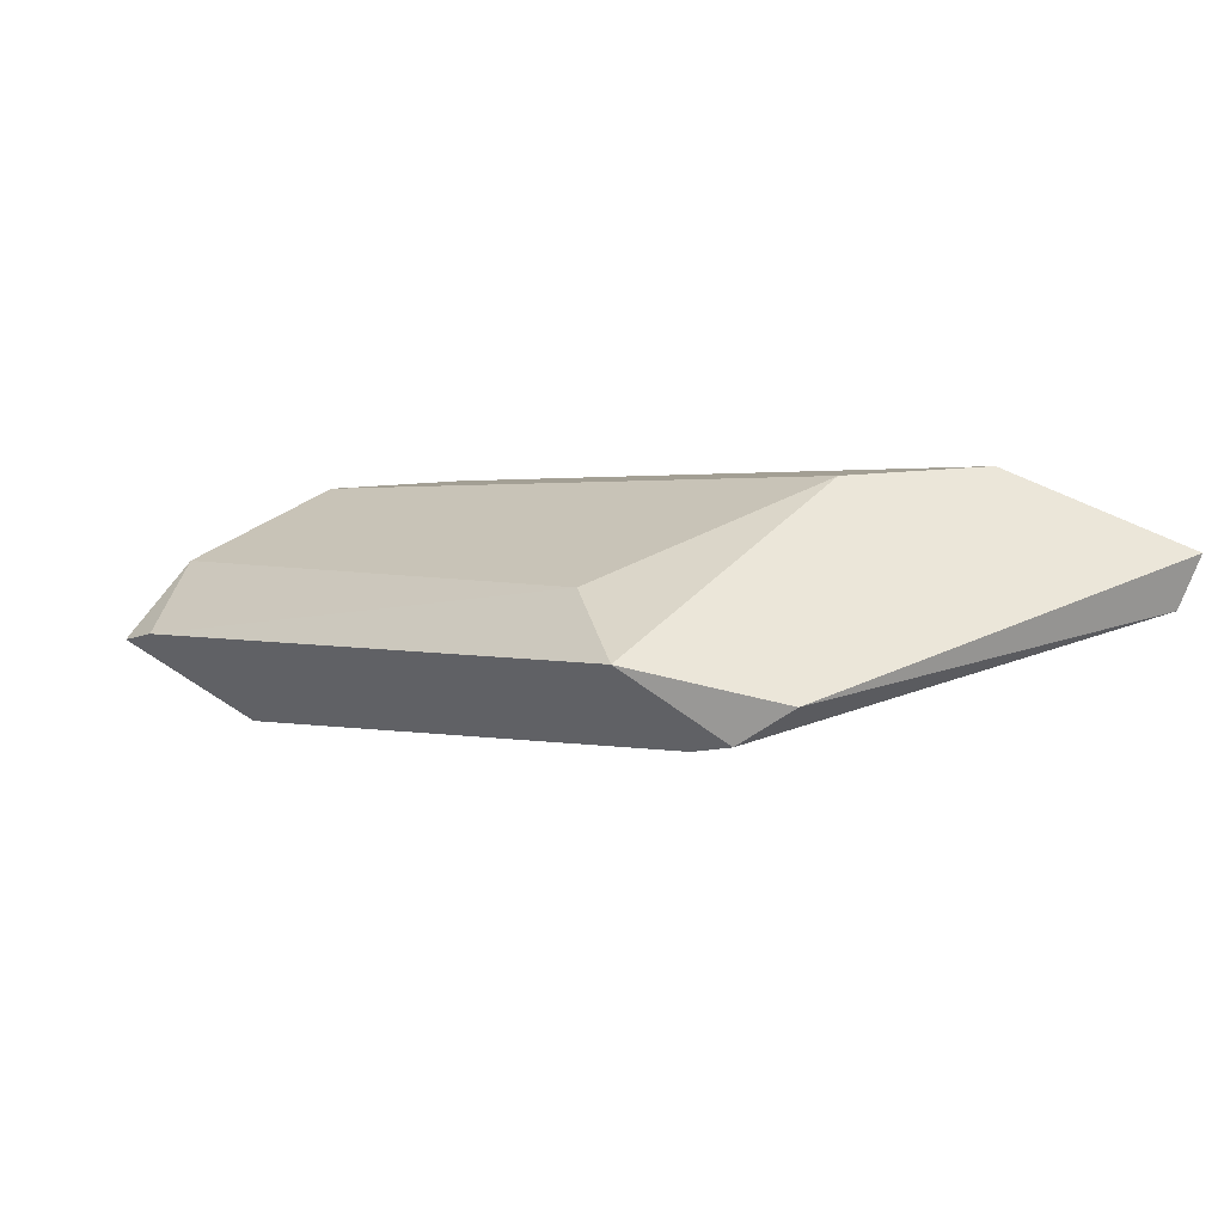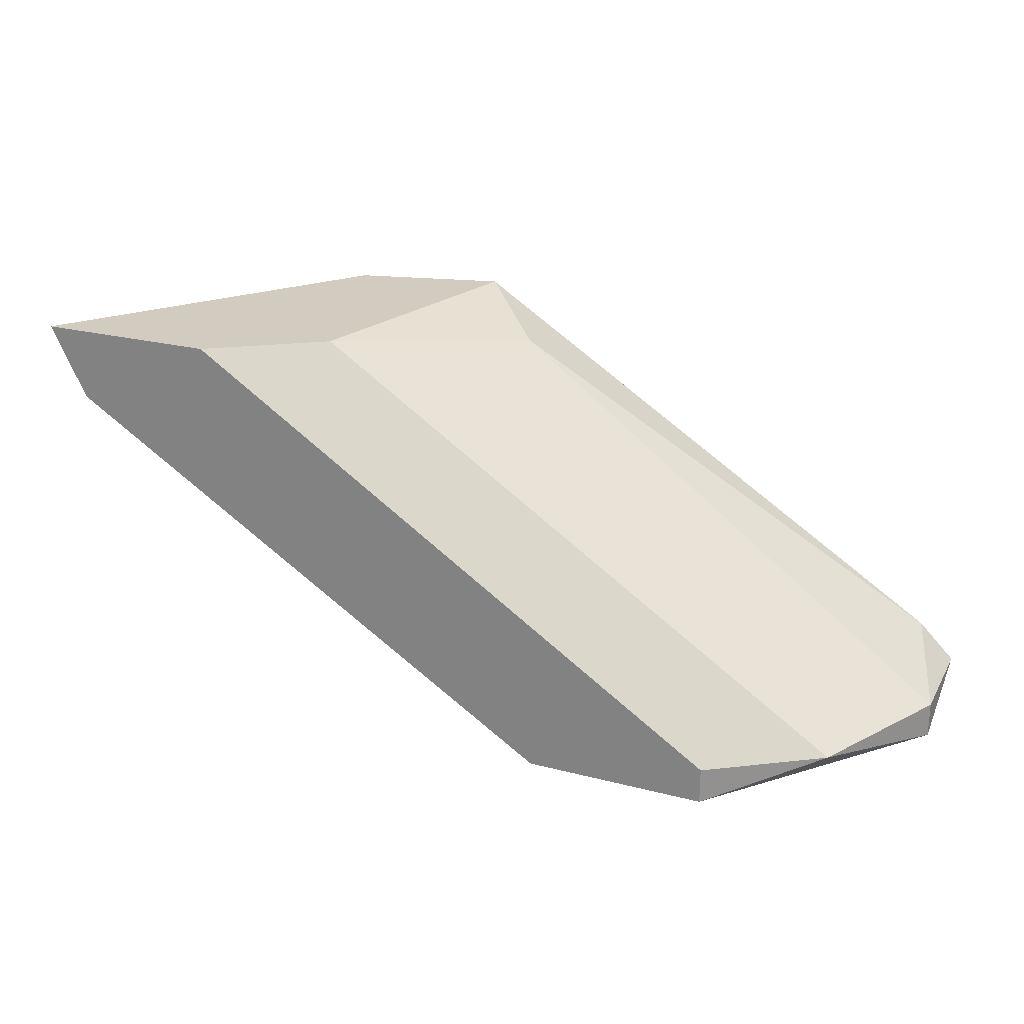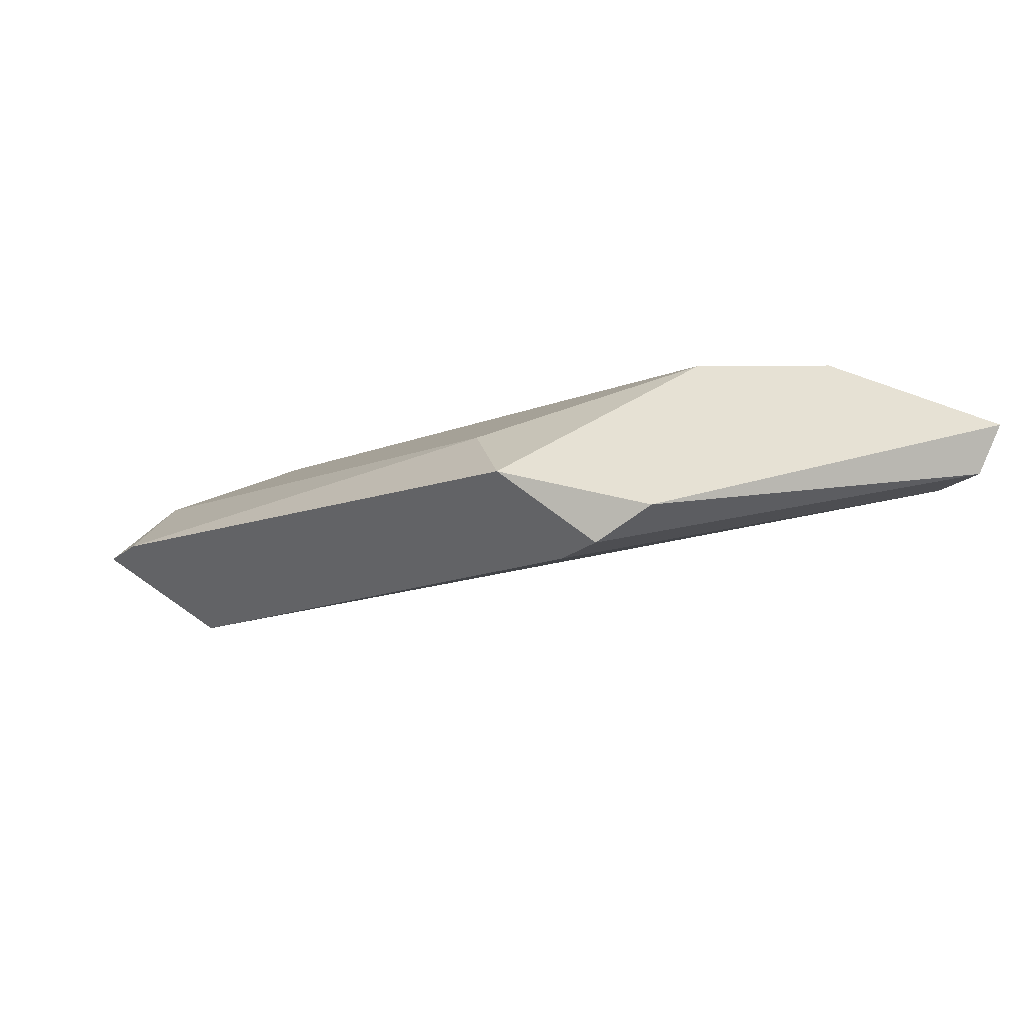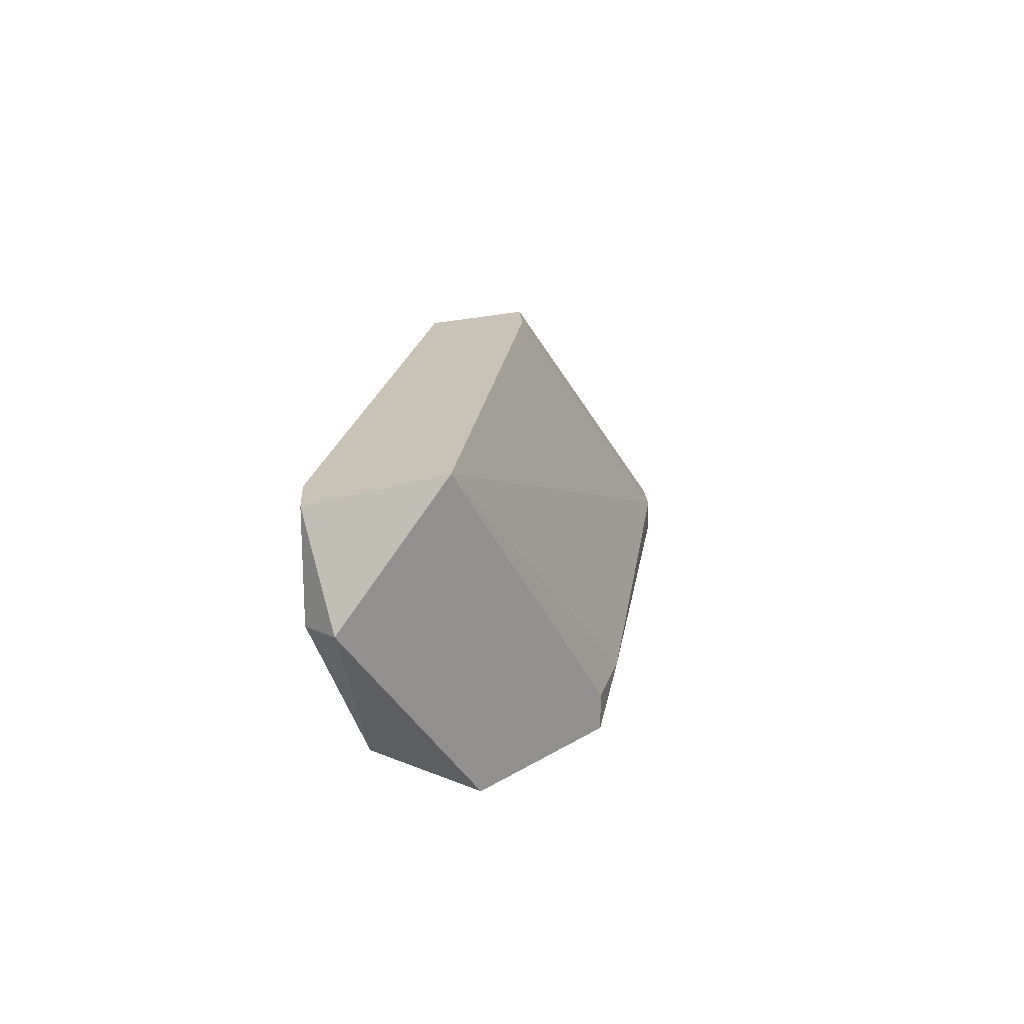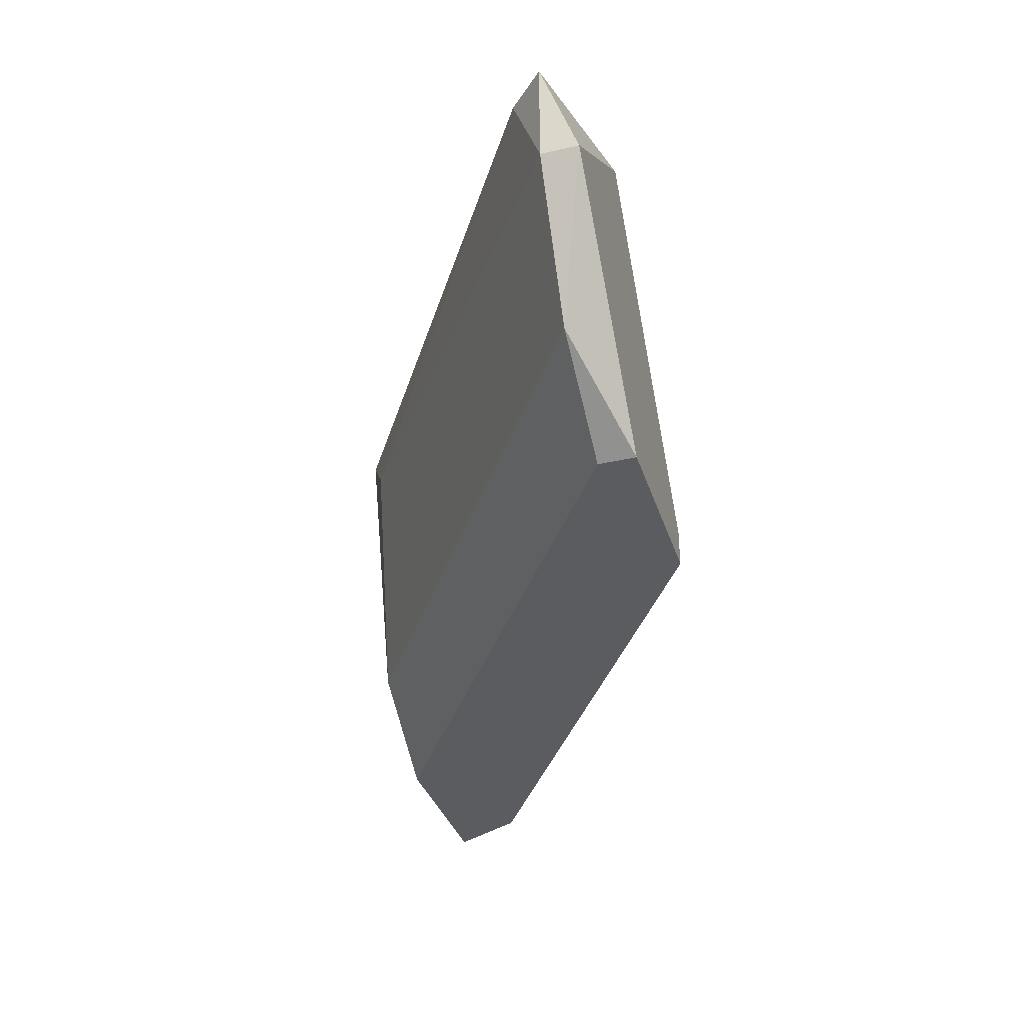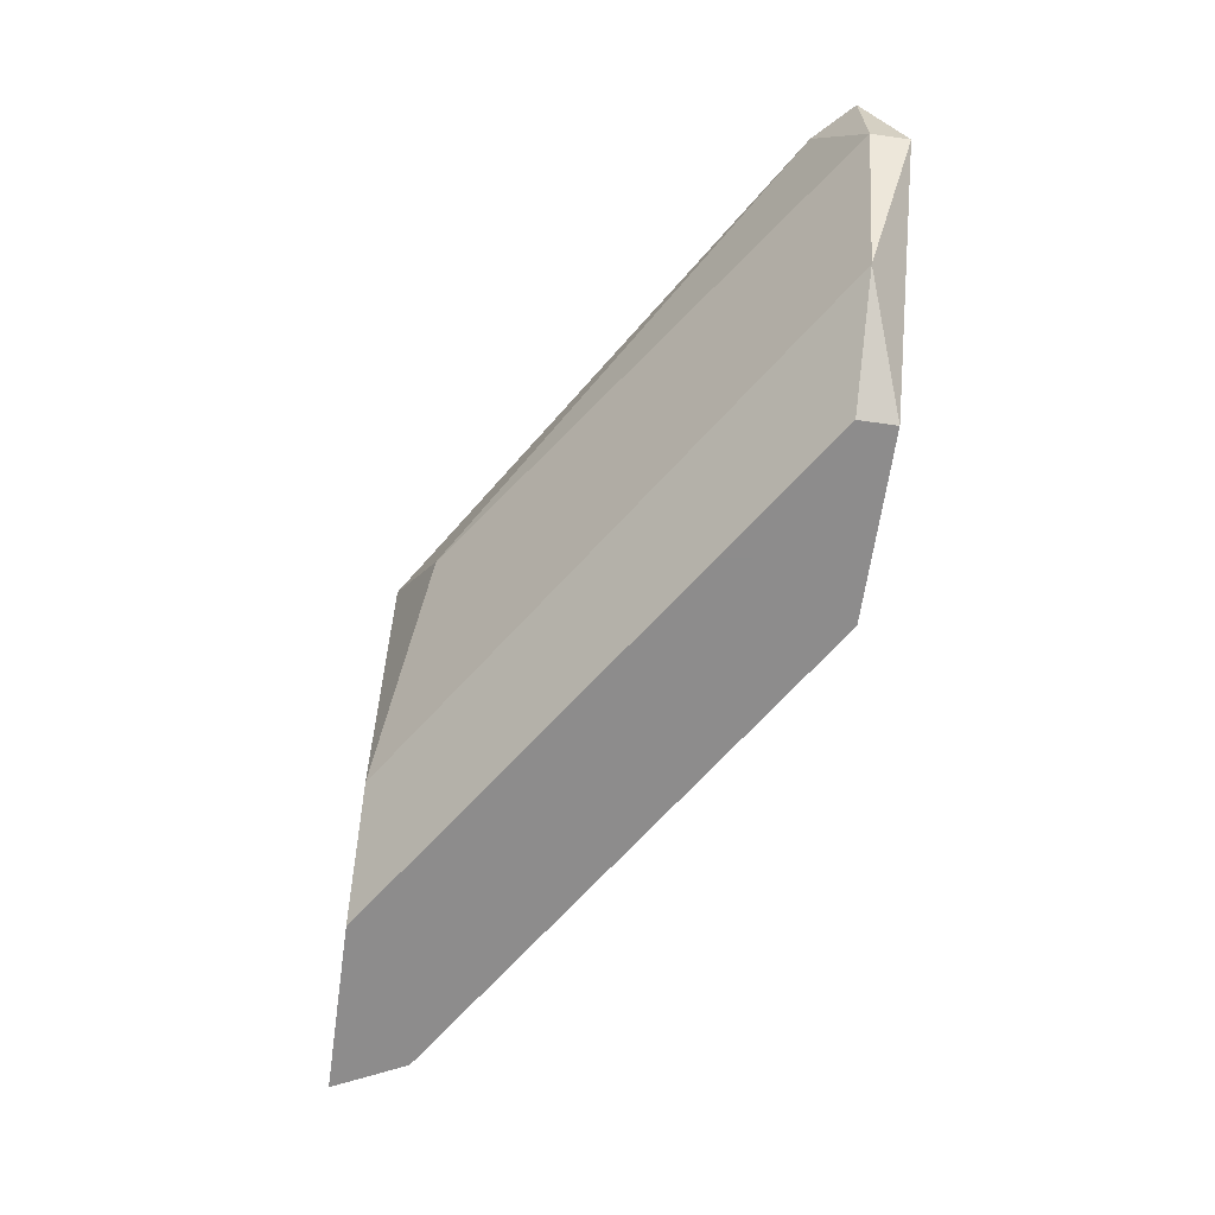
<metadata>
{"format":"obj","ext":"obj","renderer":"f3d","projection":"perspective","resolution":1024,"background":"white","views":[{"elev":55.5,"azim":-150.7,"up":"+Z"},{"elev":24.2,"azim":23.2,"up":"+Z"},{"elev":39.0,"azim":-146.6,"up":"+Z"},{"elev":19.4,"azim":131.3,"up":"+Y"},{"elev":-35.1,"azim":106.8,"up":"+Y"},{"elev":-64.3,"azim":81.9,"up":"+Y"}]}
</metadata>
<code>
v 0.001083 -0.01236 0.01266
v -0.001392 -0.01401 0.01184
v -0.001392 -0.01401 0.01266
v -0.01294 -0.007411 0.02091
v -0.007162 -0.01318 0.01266
v -0.01706 -0.01401 0.01926
v -0.01706 -0.01318 0.01926
v -0.01376 -0.01401 0.02091
v -0.01129 -0.01236 0.02091
v -0.01129 -0.006584 0.01926
v -0.007988 -0.008236 0.02009
v -0.005515 -0.01401 0.01184
v -0.005515 -0.01318 0.01184
v -0.009639 -0.006584 0.02091
v -0.01789 -0.01401 0.02091
v -0.01789 -0.01318 0.02009
v -0.000566 -0.006584 0.01184
v 0.001907 -0.006584 0.01349
v 0.002734 -0.006584 0.01266
v 0.002734 -0.009061 0.01184
v 0.002734 -0.009061 0.01266
v -0.01211 -0.006584 0.02009
f 11 21 18
f 12 13 17
f 14 19 17
f 14 17 22
f 9 14 8
f 1 9 8
f 8 14 15
f 12 8 15
f 12 17 2
f 8 12 2
f 14 9 11
f 9 1 21
f 11 9 21
f 17 19 20
f 2 17 20
f 1 2 20
f 19 21 20
f 21 1 20
f 13 12 5
f 7 17 5
f 17 13 5
f 17 7 10
f 7 22 10
f 22 17 10
f 1 8 3
f 2 1 3
f 8 2 3
f 14 22 4
f 15 14 4
f 12 15 6
f 5 12 6
f 7 5 6
f 22 7 16
f 4 22 16
f 15 4 16
f 6 15 16
f 7 6 16
f 19 14 18
f 14 11 18
f 21 19 18

</code>
